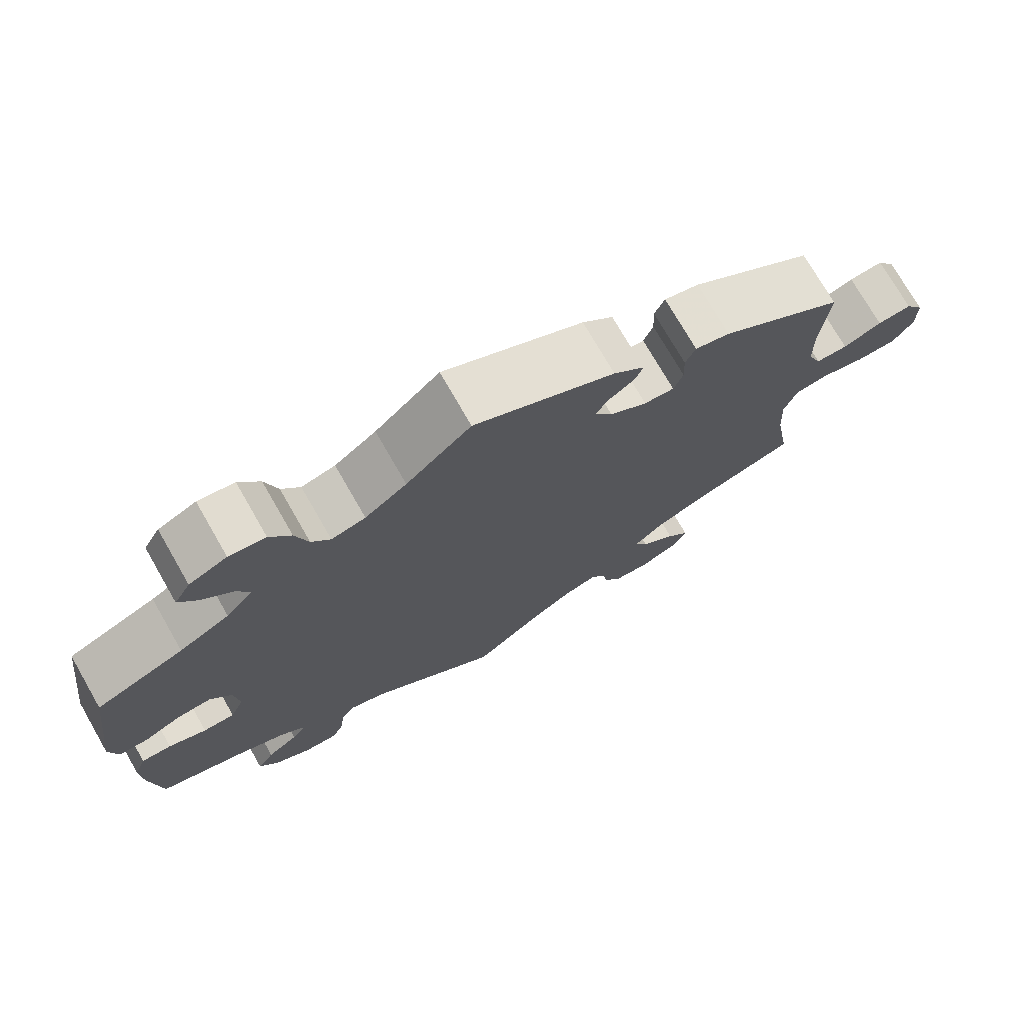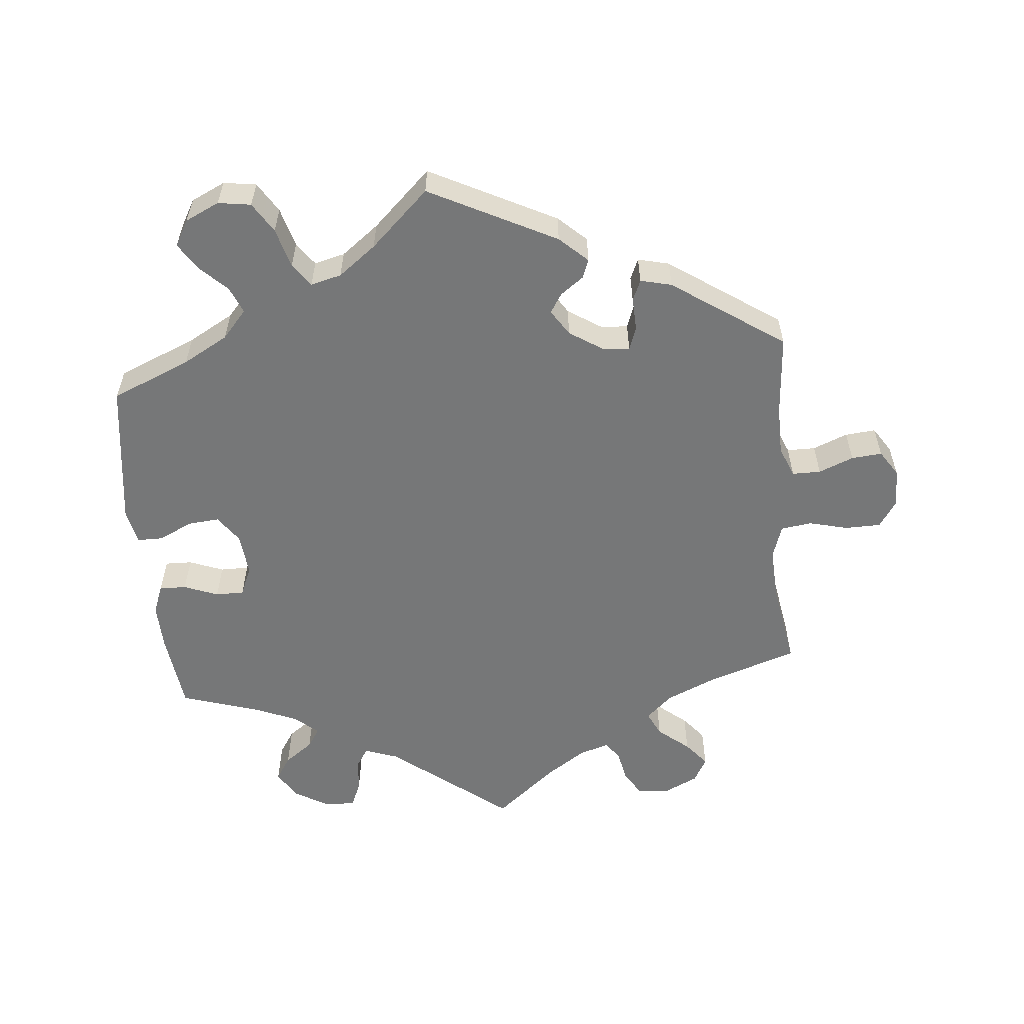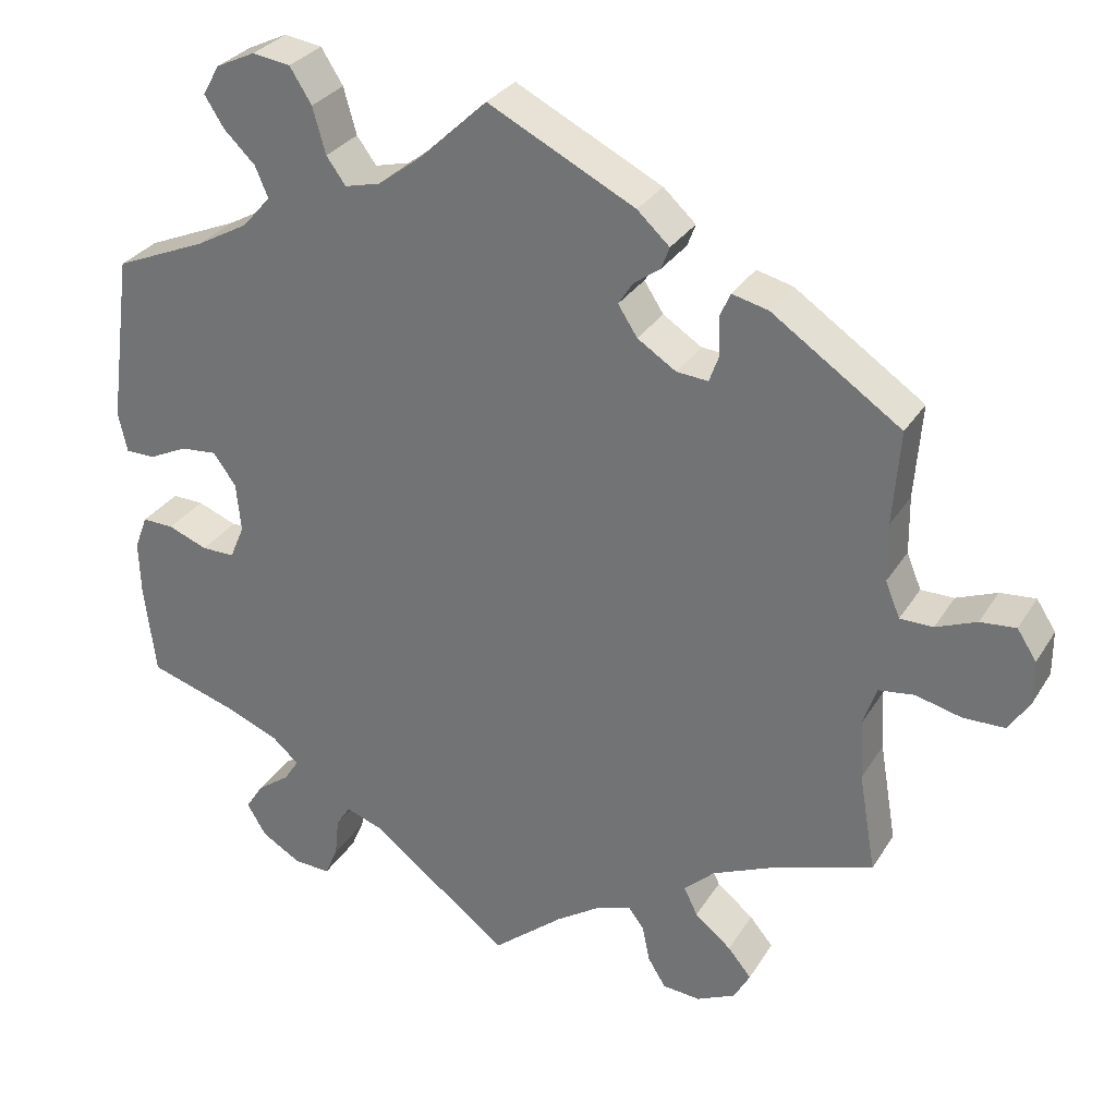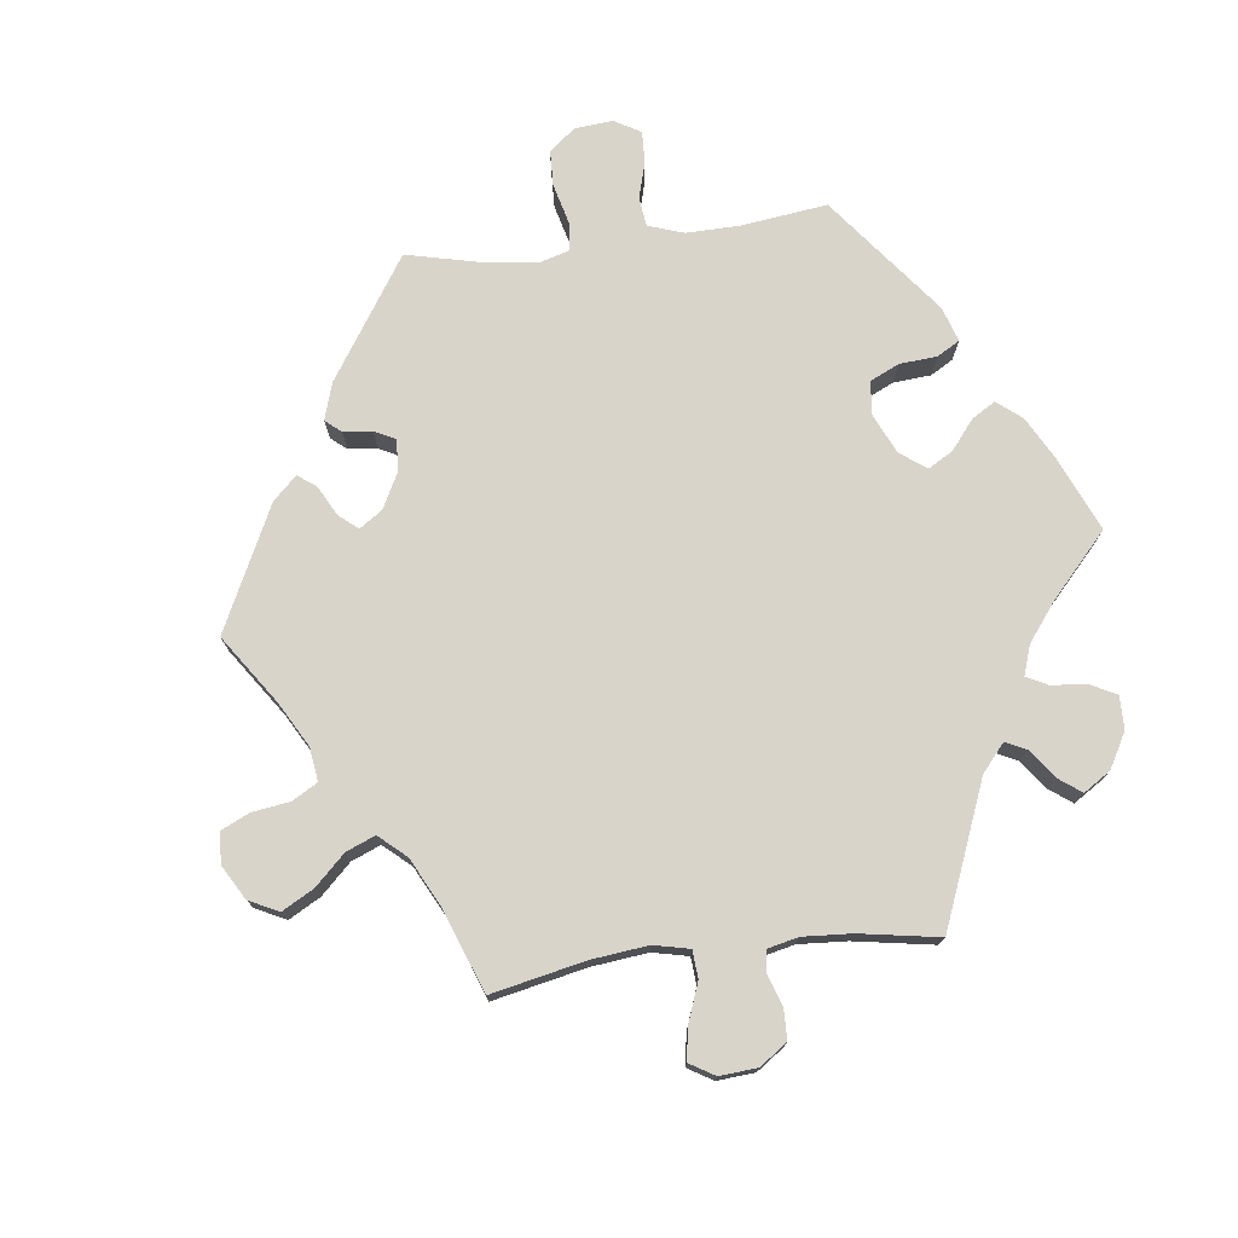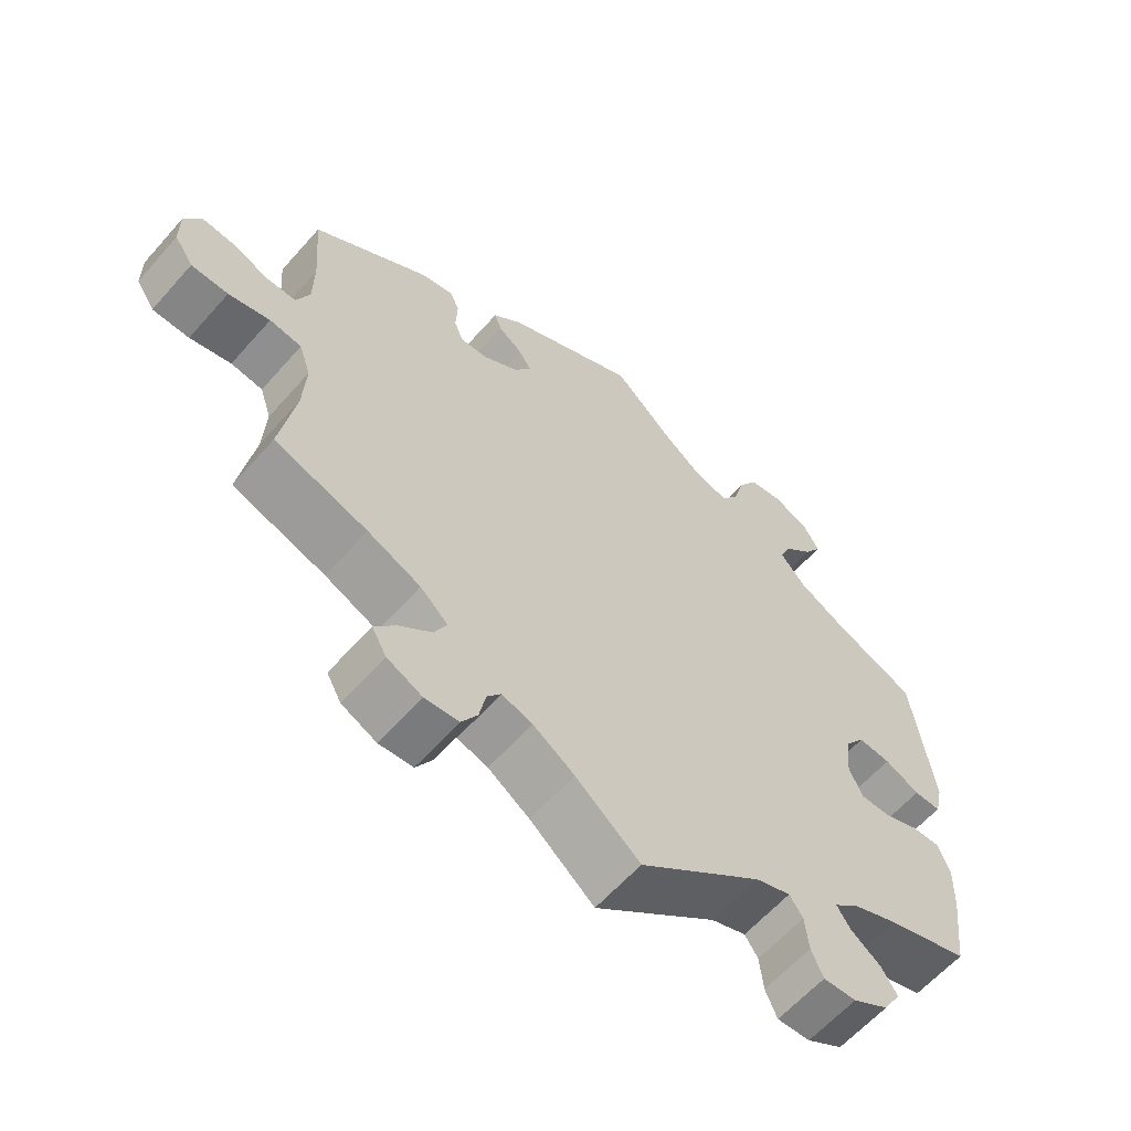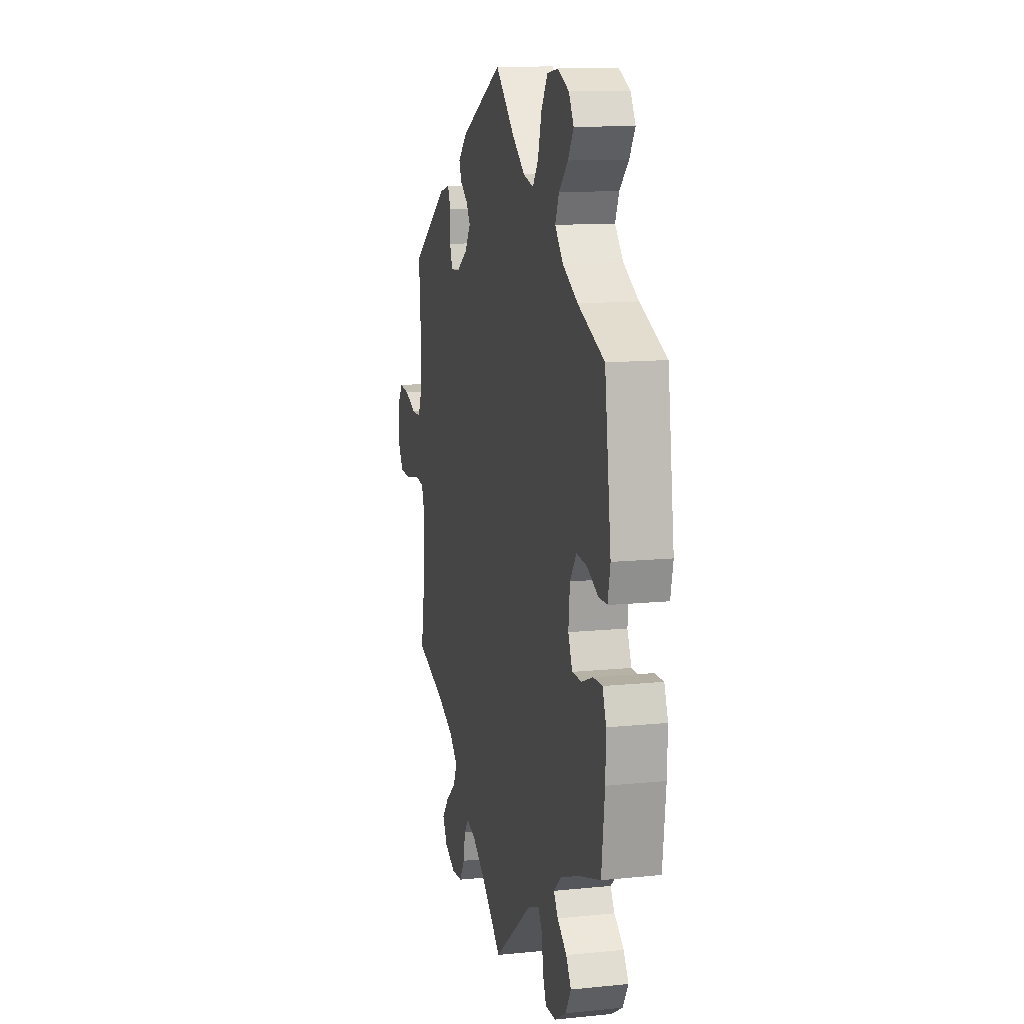
<metadata>
{"format":"obj","ext":"obj","renderer":"f3d","projection":"perspective","resolution":1024,"background":"white","views":[{"elev":74.3,"azim":-29.9,"up":"+Z"},{"elev":-57.0,"azim":5.3,"up":"+Y"},{"elev":30.0,"azim":26.2,"up":"+Z"},{"elev":74.8,"azim":142.8,"up":"+Y"},{"elev":-61.2,"azim":138.8,"up":"+Z"},{"elev":12.3,"azim":-103.4,"up":"+Z"}]}
</metadata>
<code>
v 0.182 0.07 0.486
v 0.222 0.07 0.449
v 0.212 0.07 0.422
v 0.179 0.07 0.398
v 0.161 0.07 0.37
v 0.185 0.07 0.333
v 0.233 0.07 0.302
v 0.272 0.07 0.299
v 0.284 0.07 0.332
v 0.282 0.07 0.379
v 0.295 0.07 0.409
v 0.34 0.07 0.398
v 0.5 0.07 0.289
v 0.491 0.07 0.172
v 0.492 0.07 0.101
v 0.51 0.07 0.057
v 0.551 0.07 0.057
v 0.601 0.07 0.077
v 0.645 0.07 0.081
v 0.669 0.07 0.044
v 0.669 0.07 -0.011
v 0.643 0.07 -0.05
v 0.592 0.07 -0.051
v 0.535 0.07 -0.037
v 0.491 0.07 -0.043
v 0.475 0.07 -0.091
v 0.479 0.07 -0.166
v 0.5 0.07 -0.289
v 0.372 0.07 -0.331
v 0.299 0.07 -0.363
v 0.261 0.07 -0.398
v 0.278 0.07 -0.433
v 0.323 0.07 -0.47
v 0.352 0.07 -0.505
v 0.332 0.07 -0.541
v 0.284 0.07 -0.564
v 0.237 0.07 -0.56
v 0.215 0.07 -0.524
v 0.206 0.07 -0.479
v 0.187 0.07 -0.454
v 0.145 0.07 -0.467
v 0.088 0.07 -0.505
v 0 0.07 -0.578
v -0.169 0.07 -0.446
v -0.217 0.07 -0.429
v -0.235 0.07 -0.456
v -0.24 0.07 -0.505
v -0.256 0.07 -0.542
v -0.301 0.07 -0.54
v -0.35 0.07 -0.511
v -0.374 0.07 -0.471
v -0.352 0.07 -0.437
v -0.311 0.07 -0.407
v -0.293 0.07 -0.379
v -0.326 0.07 -0.35
v -0.389 0.07 -0.324
v -0.501 0.07 -0.289
v -0.515 0.07 -0.175
v -0.517 0.07 -0.108
v -0.501 0.07 -0.066
v -0.462 0.07 -0.067
v -0.413 0.07 -0.086
v -0.372 0.07 -0.086
v -0.354 0.07 -0.044
v -0.36 0.07 0.017
v -0.388 0.07 0.056
v -0.433 0.07 0.052
v -0.481 0.07 0.029
v -0.518 0.07 0.029
v -0.529 0.07 0.079
v -0.501 0.07 0.289
v -0.387 0.07 0.337
v -0.322 0.07 0.373
v -0.287 0.07 0.413
v -0.303 0.07 0.451
v -0.342 0.07 0.489
v -0.366 0.07 0.527
v -0.345 0.07 0.564
v -0.296 0.07 0.587
v -0.249 0.07 0.58
v -0.222 0.07 0.537
v -0.206 0.07 0.48
v -0.182 0.07 0.447
v -0.138 0.07 0.458
v -0.084 0.07 0.499
v 0 0.07 0.578
v 0.182 0 0.486
v 0.222 0 0.449
v 0.212 0 0.422
v 0.179 0 0.398
v 0.161 0 0.37
v 0.185 0 0.333
v 0.233 0 0.302
v 0.272 0 0.299
v 0.284 0 0.332
v 0.282 0 0.379
v 0.295 0 0.409
v 0.34 0 0.398
v 0.5 0 0.289
v 0.491 0 0.172
v 0.492 0 0.101
v 0.51 0 0.057
v 0.551 0 0.057
v 0.601 0 0.077
v 0.645 0 0.081
v 0.669 0 0.044
v 0.669 0 -0.011
v 0.643 0 -0.05
v 0.592 0 -0.051
v 0.535 0 -0.037
v 0.491 0 -0.043
v 0.475 0 -0.091
v 0.479 0 -0.166
v 0.5 0 -0.289
v 0.372 0 -0.331
v 0.299 0 -0.363
v 0.261 0 -0.398
v 0.278 0 -0.433
v 0.323 0 -0.47
v 0.352 0 -0.505
v 0.332 0 -0.541
v 0.284 0 -0.564
v 0.237 0 -0.56
v 0.215 0 -0.524
v 0.206 0 -0.479
v 0.187 0 -0.454
v 0.145 0 -0.467
v 0.088 0 -0.505
v 0 0 -0.578
v -0.169 0 -0.446
v -0.217 0 -0.429
v -0.235 0 -0.456
v -0.24 0 -0.505
v -0.256 0 -0.542
v -0.301 0 -0.54
v -0.35 0 -0.511
v -0.374 0 -0.471
v -0.352 0 -0.437
v -0.311 0 -0.407
v -0.293 0 -0.379
v -0.326 0 -0.35
v -0.389 0 -0.324
v -0.501 0 -0.289
v -0.515 0 -0.175
v -0.517 0 -0.108
v -0.501 0 -0.066
v -0.462 0 -0.067
v -0.413 0 -0.086
v -0.372 0 -0.086
v -0.354 0 -0.044
v -0.36 0 0.017
v -0.388 0 0.056
v -0.433 0 0.052
v -0.481 0 0.029
v -0.518 0 0.029
v -0.529 0 0.079
v -0.501 0 0.289
v -0.387 0 0.337
v -0.322 0 0.373
v -0.287 0 0.413
v -0.303 0 0.451
v -0.342 0 0.489
v -0.366 0 0.527
v -0.345 0 0.564
v -0.296 0 0.587
v -0.249 0 0.58
v -0.222 0 0.537
v -0.206 0 0.48
v -0.182 0 0.447
v -0.138 0 0.458
v -0.084 0 0.499
v 0 0 0.578
f 85 86 1 2
f 84 85 2 3
f 83 84 3 4
f 79 80 81 82
f 79 82 83
f 78 79 83
f 75 76 77 78
f 74 75 78 83
f 73 74 83 4
f 69 70 71 72
f 67 68 69 72
f 66 67 72 73
f 65 66 73 4
f 59 60 61 62
f 59 62 63
f 56 57 58 59
f 55 56 59 63
f 54 55 63 64
f 50 51 52 53
f 50 53 54
f 49 50 54
f 46 47 48 49
f 45 46 49 54
f 44 45 54 64
f 42 43 44 64
f 36 37 38 39
f 36 39 40
f 35 36 40
f 32 33 34 35
f 32 35 40
f 31 32 40
f 30 31 40 41
f 27 28 29
f 26 27 29 30
f 25 26 30 41
f 21 22 23 24
f 21 24 25
f 20 21 25
f 17 18 19 20
f 16 17 20 25
f 15 16 25 41
f 11 12 13 14
f 9 10 11 14
f 8 9 14 15
f 7 8 15 41
f 64 65 4 5
f 42 64 5 6
f 6 7 41 42
f 88 87 172 171
f 89 88 171 170
f 90 89 170 169
f 168 167 166 165
f 169 168 165
f 169 165 164
f 164 163 162 161
f 169 164 161 160
f 90 169 160 159
f 158 157 156 155
f 158 155 154 153
f 159 158 153 152
f 90 159 152 151
f 148 147 146 145
f 149 148 145
f 145 144 143 142
f 149 145 142 141
f 150 149 141 140
f 139 138 137 136
f 140 139 136
f 140 136 135
f 135 134 133 132
f 140 135 132 131
f 150 140 131 130
f 150 130 129 128
f 125 124 123 122
f 126 125 122
f 126 122 121
f 121 120 119 118
f 126 121 118
f 126 118 117
f 127 126 117 116
f 115 114 113
f 116 115 113 112
f 127 116 112 111
f 110 109 108 107
f 111 110 107
f 111 107 106
f 106 105 104 103
f 111 106 103 102
f 127 111 102 101
f 100 99 98 97
f 100 97 96 95
f 101 100 95 94
f 127 101 94 93
f 91 90 151 150
f 92 91 150 128
f 128 127 93 92
f 1 87 88 2
f 2 88 89 3
f 3 89 90 4
f 4 90 91 5
f 5 91 92 6
f 6 92 93 7
f 7 93 94 8
f 8 94 95 9
f 9 95 96 10
f 10 96 97 11
f 11 97 98 12
f 12 98 99 13
f 13 99 100 14
f 14 100 101 15
f 15 101 102 16
f 16 102 103 17
f 17 103 104 18
f 18 104 105 19
f 19 105 106 20
f 20 106 107 21
f 21 107 108 22
f 22 108 109 23
f 23 109 110 24
f 24 110 111 25
f 25 111 112 26
f 26 112 113 27
f 27 113 114 28
f 28 114 115 29
f 29 115 116 30
f 30 116 117 31
f 31 117 118 32
f 32 118 119 33
f 33 119 120 34
f 34 120 121 35
f 35 121 122 36
f 36 122 123 37
f 37 123 124 38
f 38 124 125 39
f 39 125 126 40
f 40 126 127 41
f 41 127 128 42
f 42 128 129 43
f 43 129 130 44
f 44 130 131 45
f 45 131 132 46
f 46 132 133 47
f 47 133 134 48
f 48 134 135 49
f 49 135 136 50
f 50 136 137 51
f 51 137 138 52
f 52 138 139 53
f 53 139 140 54
f 54 140 141 55
f 55 141 142 56
f 56 142 143 57
f 57 143 144 58
f 58 144 145 59
f 59 145 146 60
f 60 146 147 61
f 61 147 148 62
f 62 148 149 63
f 63 149 150 64
f 64 150 151 65
f 65 151 152 66
f 66 152 153 67
f 67 153 154 68
f 68 154 155 69
f 69 155 156 70
f 70 156 157 71
f 71 157 158 72
f 72 158 159 73
f 73 159 160 74
f 74 160 161 75
f 75 161 162 76
f 76 162 163 77
f 77 163 164 78
f 78 164 165 79
f 79 165 166 80
f 80 166 167 81
f 81 167 168 82
f 82 168 169 83
f 83 169 170 84
f 84 170 171 85
f 85 171 172 86
f 86 172 87 1

</code>
